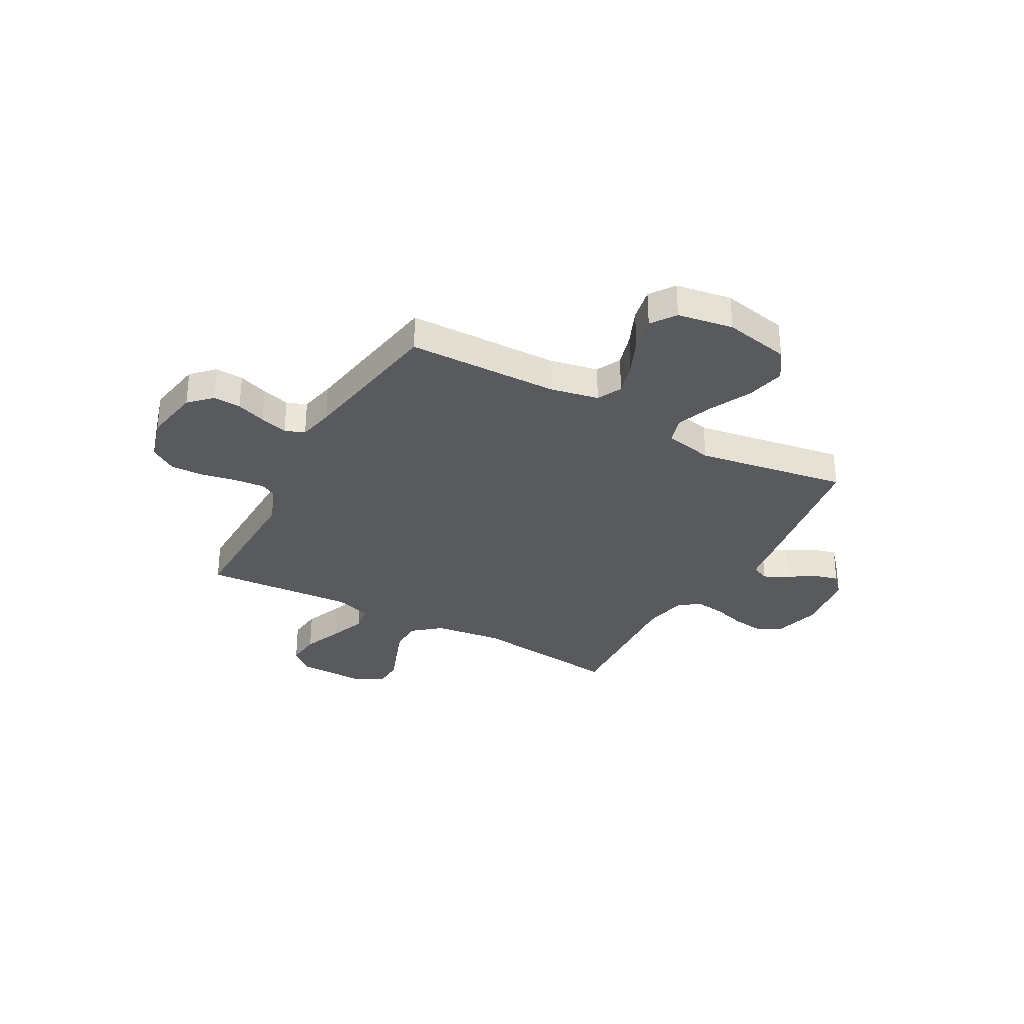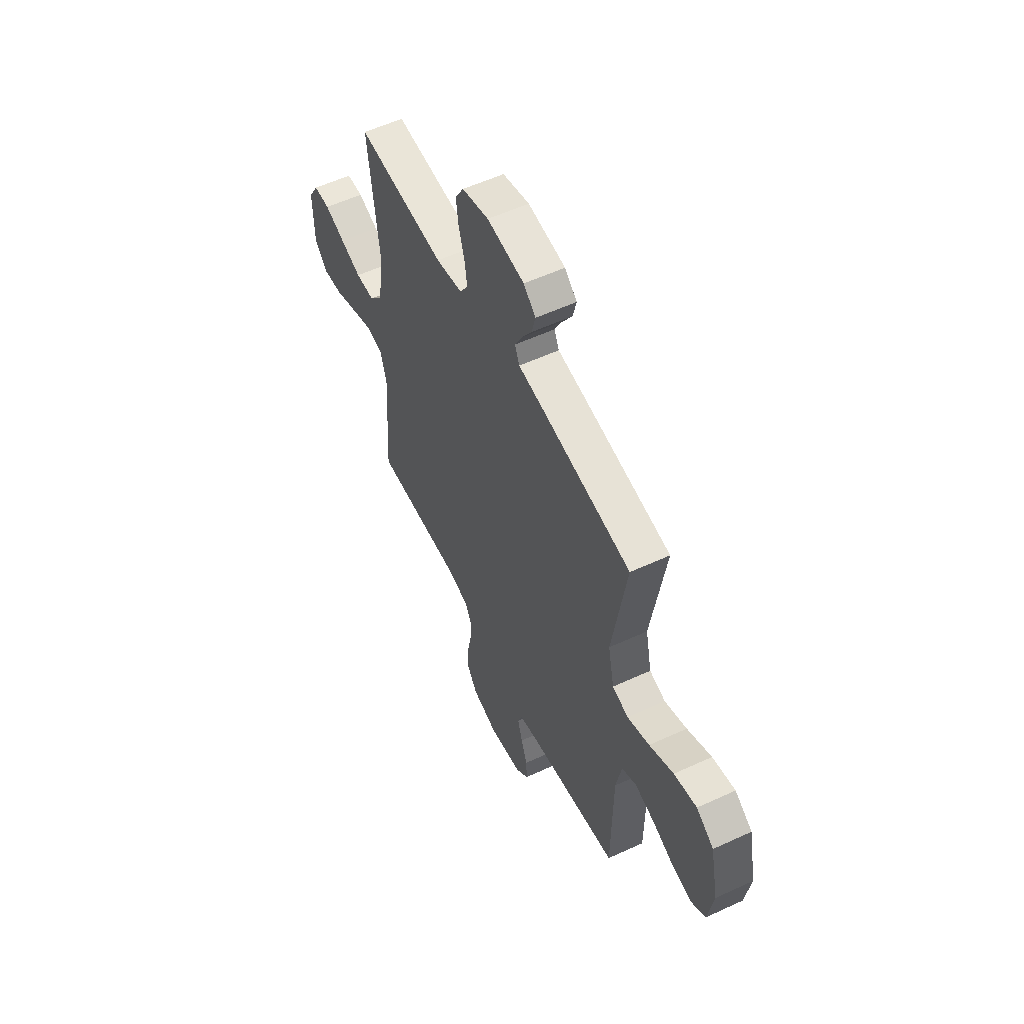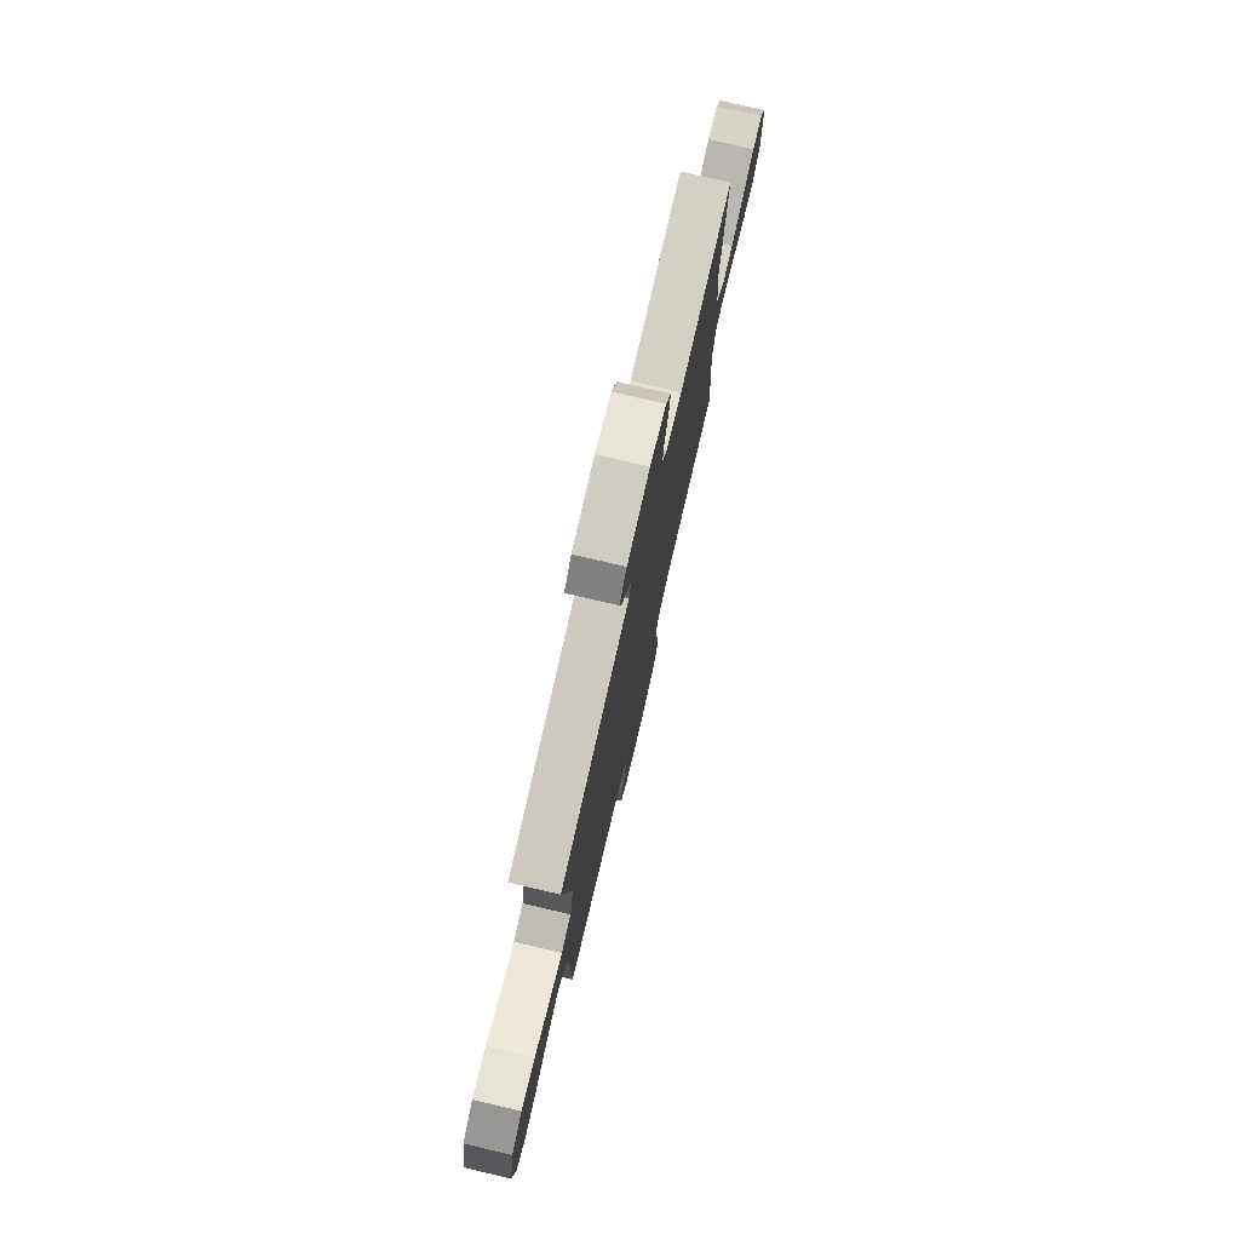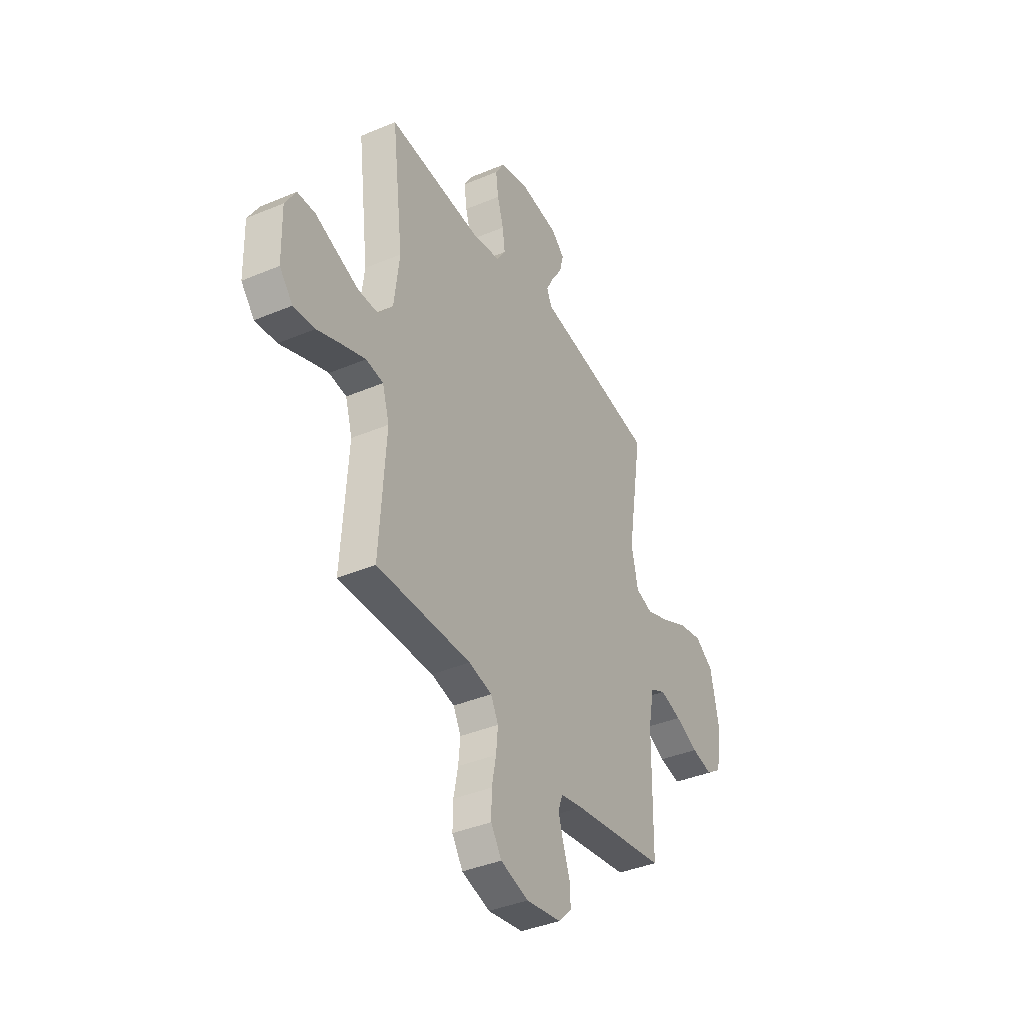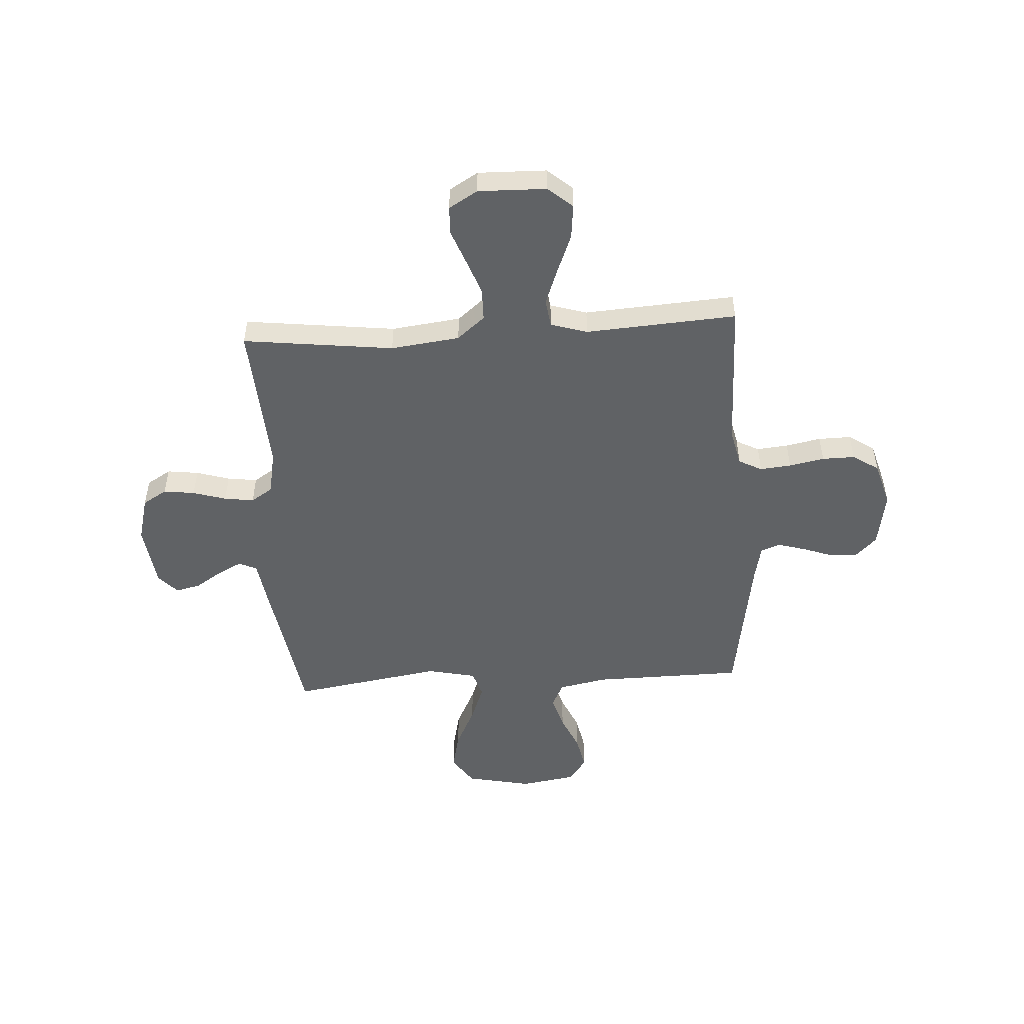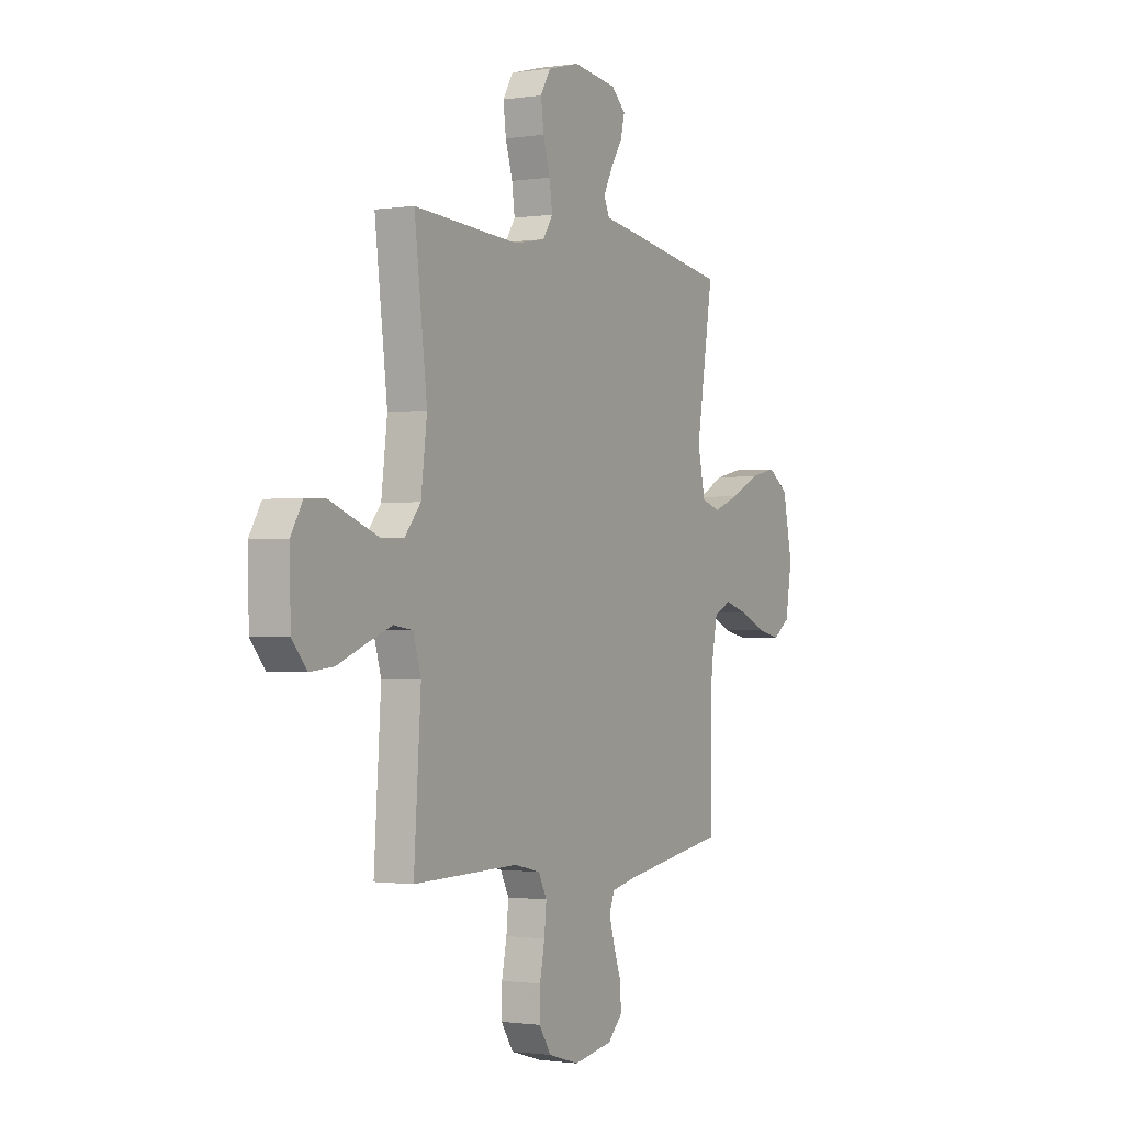
<metadata>
{"format":"obj","ext":"obj","renderer":"f3d","projection":"perspective","resolution":1024,"background":"white","views":[{"elev":-31.7,"azim":-118.9,"up":"+Y"},{"elev":56.4,"azim":-115.8,"up":"+Z"},{"elev":77.0,"azim":-76.9,"up":"+Z"},{"elev":-38.9,"azim":117.9,"up":"+Z"},{"elev":-50.5,"azim":93.5,"up":"+Y"},{"elev":-1.2,"azim":119.0,"up":"+Z"}]}
</metadata>
<code>
v -0.5 0.07 -0.5
v -0.504 0.07 -0.2
v -0.523 0.07 -0.103
v -0.572 0.07 -0.079
v -0.64 0.07 -0.099
v -0.713 0.07 -0.131
v -0.78 0.07 -0.145
v -0.829 0.07 -0.111
v -0.847 0.07 0
v -0.82 0.07 0.131
v -0.761 0.07 0.171
v -0.684 0.07 0.154
v -0.602 0.07 0.114
v -0.527 0.07 0.086
v -0.473 0.07 0.103
v -0.452 0.07 0.2
v -0.5 0.07 0.5
v -0.2 0.07 0.548
v -0.112 0.07 0.561
v -0.096 0.07 0.597
v -0.121 0.07 0.645
v -0.155 0.07 0.698
v -0.167 0.07 0.747
v -0.126 0.07 0.784
v 0 0.07 0.8
v 0.09 0.07 0.776
v 0.119 0.07 0.728
v 0.111 0.07 0.666
v 0.091 0.07 0.6
v 0.083 0.07 0.541
v 0.111 0.07 0.498
v 0.2 0.07 0.481
v 0.5 0.07 0.5
v 0.464 0.07 0.2
v 0.481 0.07 0.063
v 0.527 0.07 0.008
v 0.591 0.07 0.007
v 0.662 0.07 0.033
v 0.731 0.07 0.059
v 0.787 0.07 0.057
v 0.821 0.07 0
v 0.818 0.07 -0.135
v 0.776 0.07 -0.184
v 0.708 0.07 -0.177
v 0.63 0.07 -0.146
v 0.557 0.07 -0.119
v 0.502 0.07 -0.127
v 0.48 0.07 -0.2
v 0.5 0.07 -0.5
v 0.2 0.07 -0.495
v 0.126 0.07 -0.512
v 0.102 0.07 -0.558
v 0.108 0.07 -0.62
v 0.122 0.07 -0.69
v 0.123 0.07 -0.755
v 0.089 0.07 -0.807
v 0 0.07 -0.833
v -0.112 0.07 -0.814
v -0.154 0.07 -0.772
v -0.151 0.07 -0.716
v -0.13 0.07 -0.657
v -0.114 0.07 -0.602
v -0.129 0.07 -0.563
v -0.2 0.07 -0.548
v -0.5 0 -0.5
v -0.504 0 -0.2
v -0.523 0 -0.103
v -0.572 0 -0.079
v -0.64 0 -0.099
v -0.713 0 -0.131
v -0.78 0 -0.145
v -0.829 0 -0.111
v -0.847 0 0
v -0.82 0 0.131
v -0.761 0 0.171
v -0.684 0 0.154
v -0.602 0 0.114
v -0.527 0 0.086
v -0.473 0 0.103
v -0.452 0 0.2
v -0.5 0 0.5
v -0.2 0 0.548
v -0.112 0 0.561
v -0.096 0 0.597
v -0.121 0 0.645
v -0.155 0 0.698
v -0.167 0 0.747
v -0.126 0 0.784
v 0 0 0.8
v 0.09 0 0.776
v 0.119 0 0.728
v 0.111 0 0.666
v 0.091 0 0.6
v 0.083 0 0.541
v 0.111 0 0.498
v 0.2 0 0.481
v 0.5 0 0.5
v 0.464 0 0.2
v 0.481 0 0.063
v 0.527 0 0.008
v 0.591 0 0.007
v 0.662 0 0.033
v 0.731 0 0.059
v 0.787 0 0.057
v 0.821 0 0
v 0.818 0 -0.135
v 0.776 0 -0.184
v 0.708 0 -0.177
v 0.63 0 -0.146
v 0.557 0 -0.119
v 0.502 0 -0.127
v 0.48 0 -0.2
v 0.5 0 -0.5
v 0.2 0 -0.495
v 0.126 0 -0.512
v 0.102 0 -0.558
v 0.108 0 -0.62
v 0.122 0 -0.69
v 0.123 0 -0.755
v 0.089 0 -0.807
v 0 0 -0.833
v -0.112 0 -0.814
v -0.154 0 -0.772
v -0.151 0 -0.716
v -0.13 0 -0.657
v -0.114 0 -0.602
v -0.129 0 -0.563
v -0.2 0 -0.548
f 58 59 60 61
f 58 61 62
f 57 58 62
f 56 57 62 63
f 53 54 55 56
f 52 53 56 63
f 48 49 50
f 47 48 50 51
f 42 43 44 45
f 42 45 46
f 41 42 46
f 38 39 40 41
f 37 38 41 46
f 36 37 46 47
f 32 33 34
f 31 32 34 35
f 26 27 28 29
f 26 29 30
f 25 26 30
f 24 25 30
f 21 22 23 24
f 20 21 24 30
f 19 20 30 31
f 16 17 18 19
f 15 16 19 31
f 10 11 12 13
f 10 13 14
f 9 10 14
f 8 9 14
f 5 6 7 8
f 4 5 8 14
f 3 4 14 15
f 64 1 2
f 51 52 63 64
f 36 47 51 64
f 31 35 36 64
f 15 31 64
f 2 3 15 64
f 125 124 123 122
f 126 125 122
f 126 122 121
f 127 126 121 120
f 120 119 118 117
f 127 120 117 116
f 114 113 112
f 115 114 112 111
f 109 108 107 106
f 110 109 106
f 110 106 105
f 105 104 103 102
f 110 105 102 101
f 111 110 101 100
f 98 97 96
f 99 98 96 95
f 93 92 91 90
f 94 93 90
f 94 90 89
f 94 89 88
f 88 87 86 85
f 94 88 85 84
f 95 94 84 83
f 83 82 81 80
f 95 83 80 79
f 77 76 75 74
f 78 77 74
f 78 74 73
f 78 73 72
f 72 71 70 69
f 78 72 69 68
f 79 78 68 67
f 66 65 128
f 128 127 116 115
f 128 115 111 100
f 128 100 99 95
f 128 95 79
f 128 79 67 66
f 1 65 66 2
f 2 66 67 3
f 3 67 68 4
f 4 68 69 5
f 5 69 70 6
f 6 70 71 7
f 7 71 72 8
f 8 72 73 9
f 9 73 74 10
f 10 74 75 11
f 11 75 76 12
f 12 76 77 13
f 13 77 78 14
f 14 78 79 15
f 15 79 80 16
f 16 80 81 17
f 17 81 82 18
f 18 82 83 19
f 19 83 84 20
f 20 84 85 21
f 21 85 86 22
f 22 86 87 23
f 23 87 88 24
f 24 88 89 25
f 25 89 90 26
f 26 90 91 27
f 27 91 92 28
f 28 92 93 29
f 29 93 94 30
f 30 94 95 31
f 31 95 96 32
f 32 96 97 33
f 33 97 98 34
f 34 98 99 35
f 35 99 100 36
f 36 100 101 37
f 37 101 102 38
f 38 102 103 39
f 39 103 104 40
f 40 104 105 41
f 41 105 106 42
f 42 106 107 43
f 43 107 108 44
f 44 108 109 45
f 45 109 110 46
f 46 110 111 47
f 47 111 112 48
f 48 112 113 49
f 49 113 114 50
f 50 114 115 51
f 51 115 116 52
f 52 116 117 53
f 53 117 118 54
f 54 118 119 55
f 55 119 120 56
f 56 120 121 57
f 57 121 122 58
f 58 122 123 59
f 59 123 124 60
f 60 124 125 61
f 61 125 126 62
f 62 126 127 63
f 63 127 128 64
f 64 128 65 1

</code>
